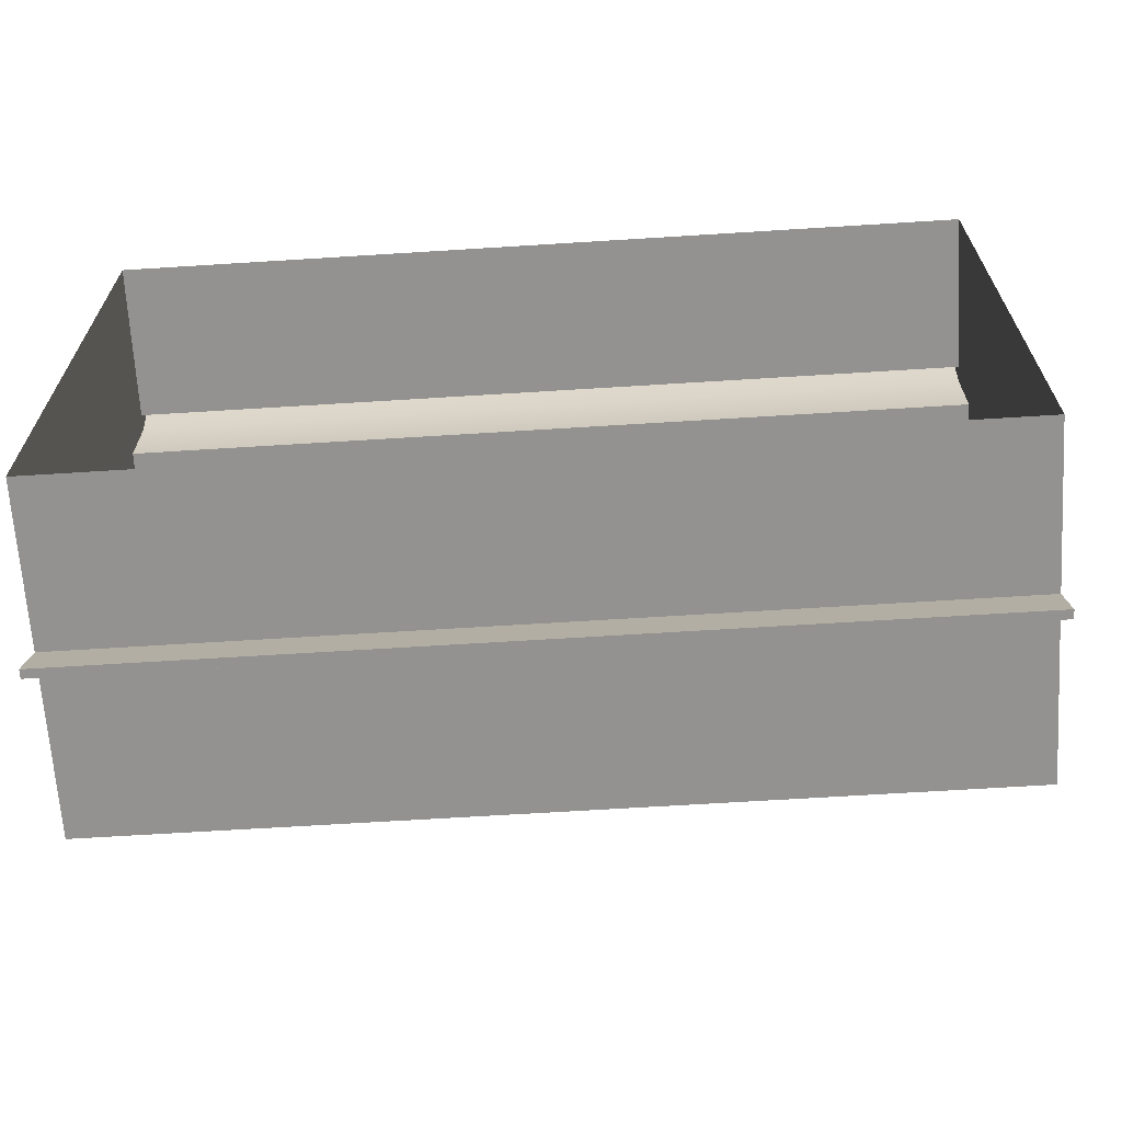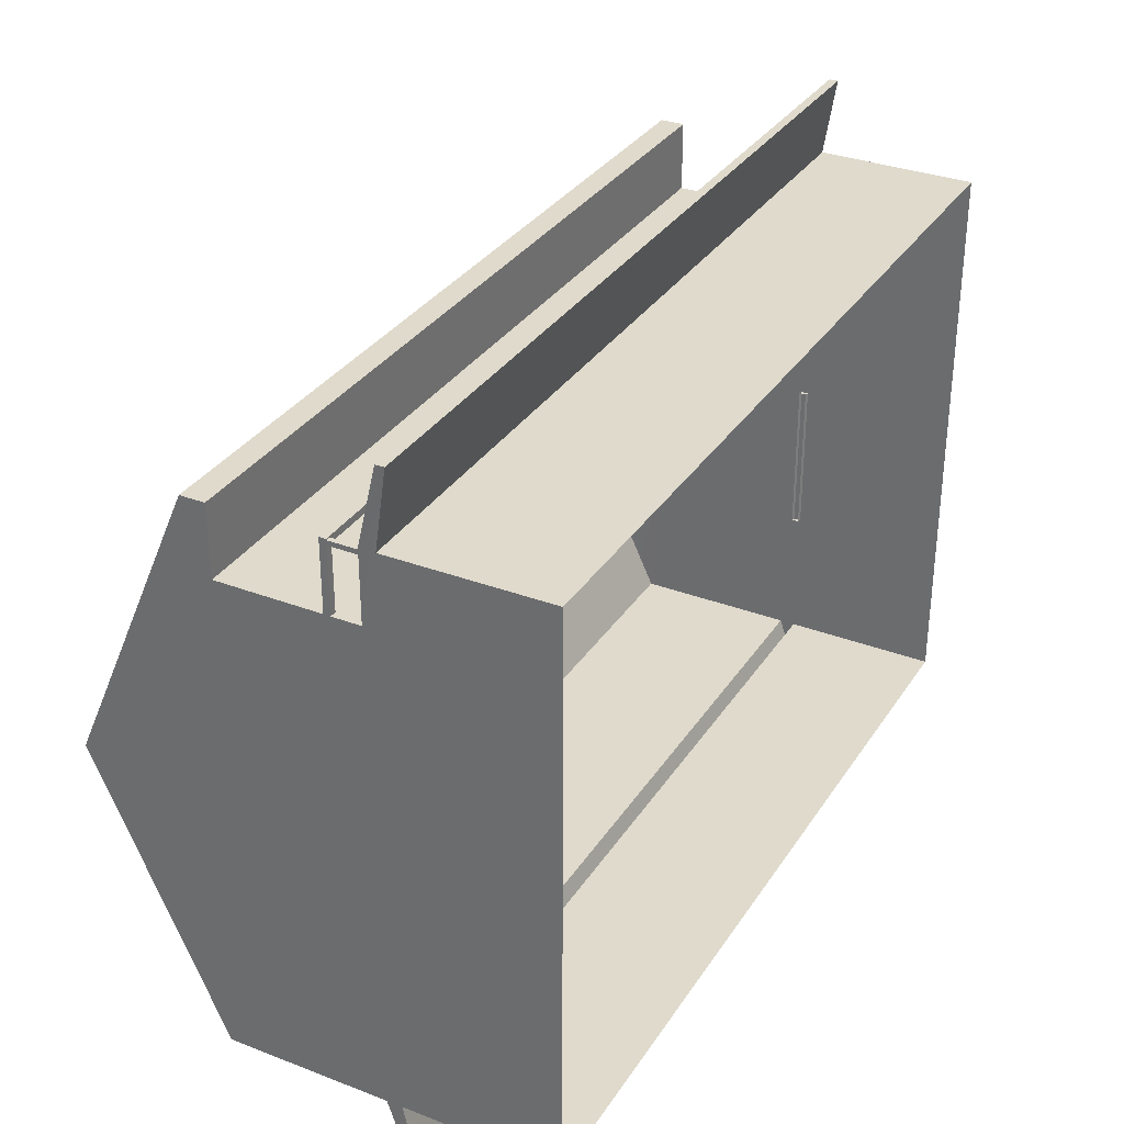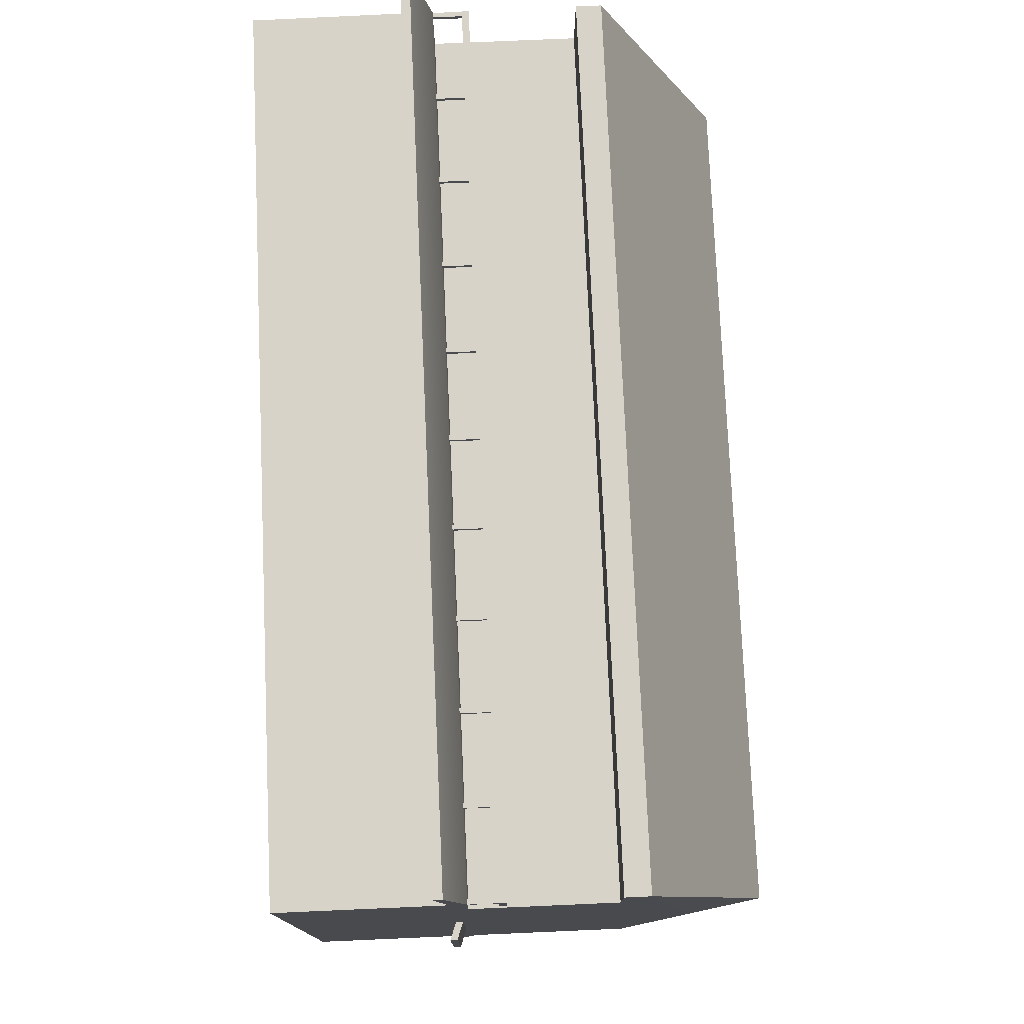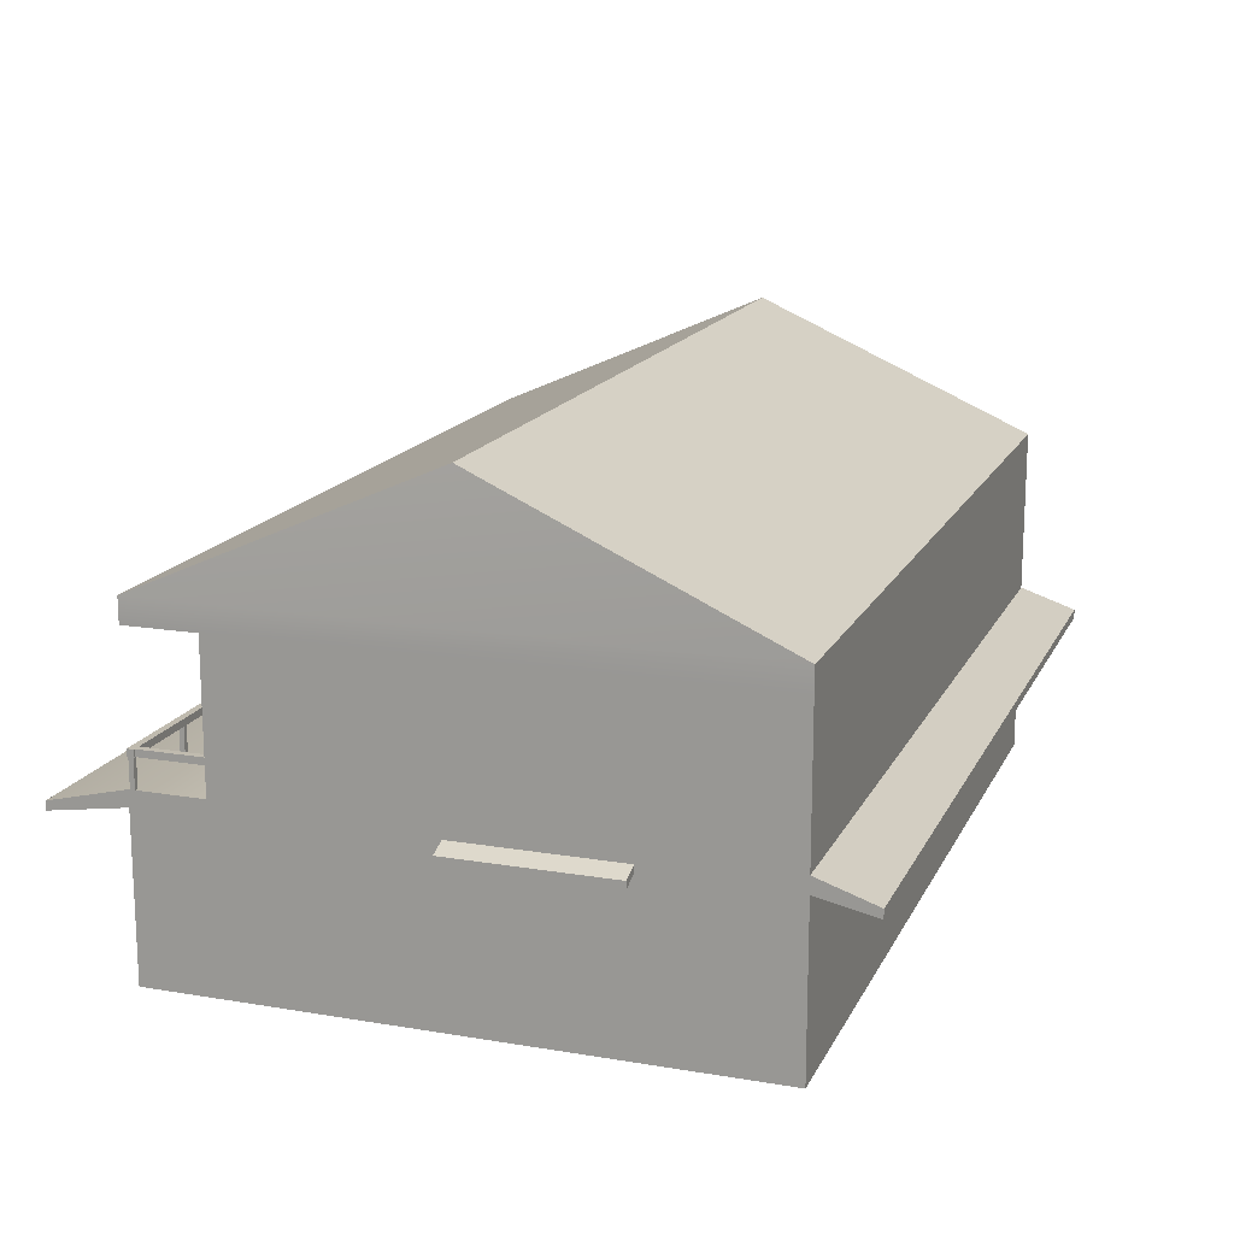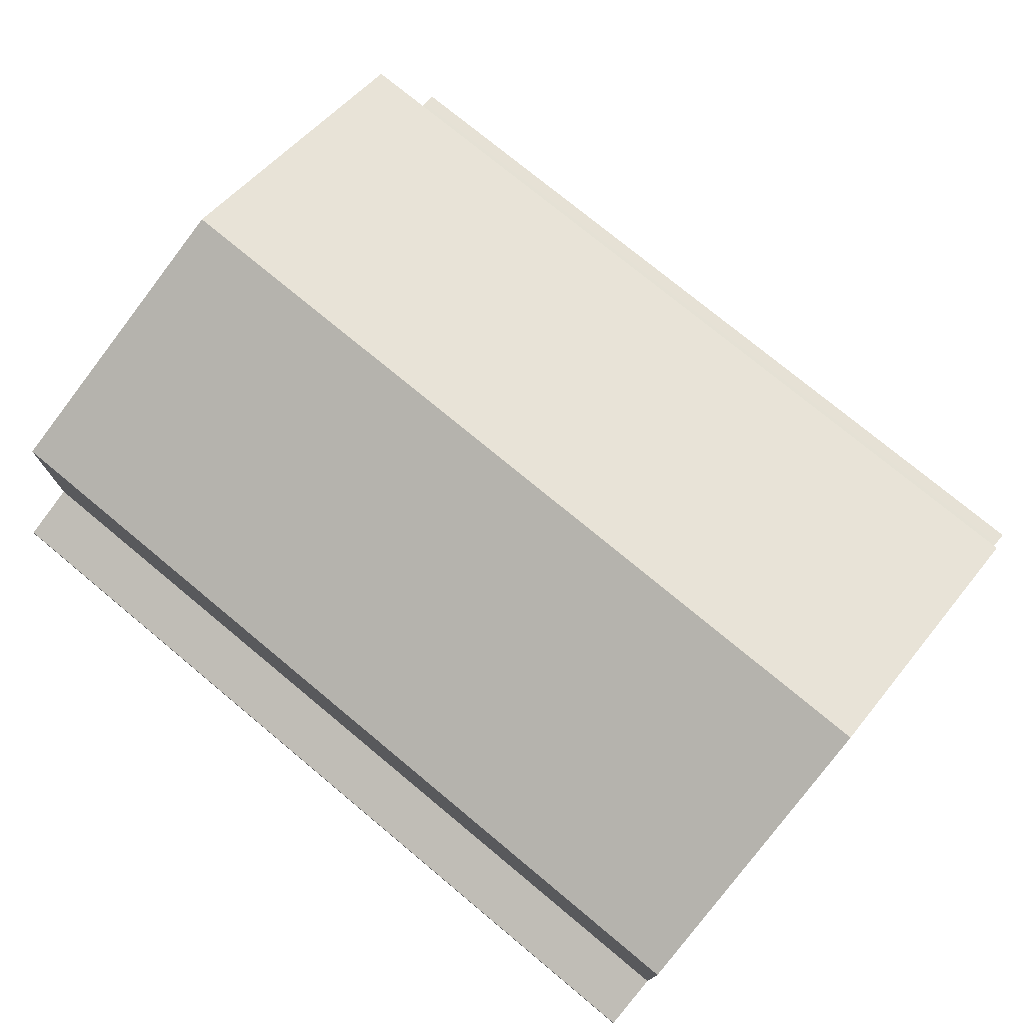
<metadata>
{"format":"obj","ext":"obj","renderer":"f3d","projection":"perspective","resolution":1024,"background":"white","views":[{"elev":-66.4,"azim":3.6,"up":"+Z"},{"elev":32.5,"azim":-62.0,"up":"+Z"},{"elev":76.7,"azim":87.5,"up":"+Z"},{"elev":16.0,"azim":109.1,"up":"+Y"},{"elev":75.4,"azim":-140.3,"up":"+Y"}]}
</metadata>
<code>
g House_01_LowPoly_Far08
v -0.19 0 -0.19
v -0.19 2.797 -0.19
v -15.31 2.797 -0.19
v -15.29 0 -0.19
v -0.19 2.797 -10.31
v -0.19 0 -10.31
v -15.31 0 -10.31
v -15.31 2.797 -10.31
v -15.29 0 -0.19
v -15.31 2.797 -0.19
v -15.31 2.797 -10.31
v -15.31 0 -10.31
v -15.31 3.076 -1.445
v -15.31 3.076 -10.31
v -15.31 5.538 -10.31
v -15.31 5.538 -1.445
v -15.31 5.972 -10.31
v -15.31 5.972 -0.19
v -15.31 8.208 -5.25
v -15.31 5.538 -0.19
v -15.31 3.076 -0.19
v -0.19 0 -10.31
v -0.19 2.797 -10.31
v -0.19 2.797 -0.19
v -0.19 0 -0.19
v -0.19 3.076 -10.31
v -0.19 3.076 -1.445
v -0.19 3.076 -0.19
v -0.19 5.538 -1.445
v -0.19 5.538 -10.31
v -0.19 5.972 -10.31
v -0.19 5.972 -0.19
v -0.38 8.208 -5.25
v -0.19 5.538 -0.19
v -0.19 2.797 -0.19
v -0.19 2.585 1.191
v -15.33 2.585 1.191
v -15.31 2.797 -0.19
v -15.31 2.797 -10.31
v -15.31 2.585 -11.31
v -0.19 2.585 -11.31
v -0.19 2.797 -10.31
v -0.19 2.585 1.191
v -0.19 2.74 1.191
v -15.33 2.74 1.191
v -15.33 2.585 1.191
v -15.31 2.585 -11.31
v -15.31 2.74 -11.31
v -0.19 2.74 -11.31
v -0.19 2.585 -11.31
v -0.19 2.74 1.191
v -0.19 3.076 -0.19
v -15.31 3.076 -0.19
v -15.33 2.74 1.191
v -15.31 2.74 -11.31
v -15.31 3.076 -10.31
v -0.19 3.076 -10.31
v -0.19 2.74 -11.31
v -15.31 3.076 -10.31
v -15.31 5.538 -10.31
v -0.19 5.538 -10.31
v -0.19 3.076 -10.31
v -0.19 5.972 -10.31
v -15.31 5.972 -10.31
v -0.19 5.972 -0.19
v -0.38 8.208 -5.25
v -15.31 8.208 -5.25
v -15.31 5.972 -0.19
v -15.31 5.972 -10.31
v -15.31 8.208 -5.25
v -0.38 8.208 -5.25
v -0.19 5.972 -10.31
v -0.19 2.74 1.191
v -0.19 2.585 1.191
v -0.19 2.797 -0.19
v -0.19 3.076 -0.19
v -0.19 3.076 -10.31
v -0.19 2.797 -10.31
v -0.19 2.585 -11.31
v -0.19 2.74 -11.31
v -15.31 2.74 -11.31
v -15.31 2.585 -11.31
v -15.31 2.797 -10.31
v -15.31 3.076 -10.31
v -15.31 3.076 -0.19
v -15.31 2.797 -0.19
v -15.33 2.585 1.191
v -15.33 2.74 1.191
v -0.19 5.538 -0.19
v -0.19 5.972 -0.19
v -15.31 5.972 -0.19
v -15.31 5.538 -0.19
v -0.19 5.538 -0.19
v -15.31 5.538 -0.19
v -15.31 5.538 -1.445
v -0.19 5.538 -1.445
v -15.31 3.076 -0.19
v -0.19 3.076 -0.19
v -0.19 3.076 -1.445
v -15.31 3.076 -1.445
v -0.25 2.937 -7.869
v 0.1314 2.799 -7.869
v 0.1314 2.674 -7.869
v -0.25 2.812 -7.869
v -0.25 2.938 -5.068
v 0.1314 2.8 -5.068
v 0.1314 2.799 -7.869
v -0.25 2.937 -7.869
v -0.25 2.813 -5.068
v 0.1314 2.675 -5.068
v 0.1314 2.8 -5.068
v -0.25 2.938 -5.068
v 0.1314 2.675 -5.068
v 0.1314 2.674 -7.869
v 0.1314 2.799 -7.869
v 0.1314 2.8 -5.068
v -15.31 3.076 -0.2186
v -15.23 3.076 -0.2186
v -15.23 3.576 -0.2186
v -15.31 3.576 -0.2186
v -15.23 3.076 -0.2186
v -15.23 3.076 -0.3012
v -15.23 3.576 -0.3012
v -15.23 3.576 -0.2186
v -15.23 3.076 -0.3012
v -15.31 3.076 -0.3012
v -15.31 3.576 -0.3012
v -15.23 3.576 -0.3012
v -15.31 3.076 -0.3012
v -15.31 3.076 -0.2186
v -15.31 3.576 -0.2186
v -15.31 3.576 -0.3012
v -4.784 3.076 -0.2186
v -4.701 3.076 -0.2186
v -4.701 3.576 -0.2186
v -4.784 3.576 -0.2186
v -4.701 3.076 -0.2186
v -4.701 3.076 -0.3012
v -4.701 3.576 -0.3012
v -4.701 3.576 -0.2186
v -4.701 3.076 -0.3012
v -4.784 3.076 -0.3012
v -4.784 3.576 -0.3012
v -4.701 3.576 -0.3012
v -4.784 3.076 -0.3012
v -4.784 3.076 -0.2186
v -4.784 3.576 -0.2186
v -4.784 3.576 -0.3012
v -7.791 3.076 -0.2186
v -7.709 3.076 -0.2186
v -7.709 3.576 -0.2186
v -7.791 3.576 -0.2186
v -7.709 3.076 -0.2186
v -7.709 3.076 -0.3012
v -7.709 3.576 -0.3012
v -7.709 3.576 -0.2186
v -7.709 3.076 -0.3012
v -7.791 3.076 -0.3012
v -7.791 3.576 -0.3012
v -7.709 3.576 -0.3012
v -7.791 3.076 -0.3012
v -7.791 3.076 -0.2186
v -7.791 3.576 -0.2186
v -7.791 3.576 -0.3012
v -3.28 3.076 -0.2186
v -3.198 3.076 -0.2186
v -3.198 3.576 -0.2186
v -3.28 3.576 -0.2186
v -3.198 3.076 -0.2186
v -3.198 3.076 -0.3012
v -3.198 3.576 -0.3012
v -3.198 3.576 -0.2186
v -3.198 3.076 -0.3012
v -3.28 3.076 -0.3012
v -3.28 3.576 -0.3012
v -3.198 3.576 -0.3012
v -3.28 3.076 -0.3012
v -3.28 3.076 -0.2186
v -3.28 3.576 -0.2186
v -3.28 3.576 -0.3012
v -12.3 3.076 -0.2186
v -12.22 3.076 -0.2186
v -12.22 3.576 -0.2186
v -12.3 3.576 -0.2186
v -12.22 3.076 -0.2186
v -12.22 3.076 -0.3012
v -12.22 3.576 -0.3012
v -12.22 3.576 -0.2186
v -12.22 3.076 -0.3012
v -12.3 3.076 -0.3012
v -12.3 3.576 -0.3012
v -12.22 3.576 -0.3012
v -12.3 3.076 -0.3012
v -12.3 3.076 -0.2186
v -12.3 3.576 -0.2186
v -12.3 3.576 -0.3012
v -10.8 3.076 -0.2186
v -10.72 3.076 -0.2186
v -10.72 3.576 -0.2186
v -10.8 3.576 -0.2186
v -10.72 3.076 -0.2186
v -10.72 3.076 -0.3012
v -10.72 3.576 -0.3012
v -10.72 3.576 -0.2186
v -10.72 3.076 -0.3012
v -10.8 3.076 -0.3012
v -10.8 3.576 -0.3012
v -10.72 3.576 -0.3012
v -10.8 3.076 -0.3012
v -10.8 3.076 -0.2186
v -10.8 3.576 -0.2186
v -10.8 3.576 -0.3012
v -9.295 3.076 -0.2186
v -9.213 3.076 -0.2186
v -9.213 3.576 -0.2186
v -9.295 3.576 -0.2186
v -9.213 3.076 -0.2186
v -9.213 3.076 -0.3012
v -9.213 3.576 -0.3012
v -9.213 3.576 -0.2186
v -9.213 3.076 -0.3012
v -9.295 3.076 -0.3012
v -9.295 3.576 -0.3012
v -9.213 3.576 -0.3012
v -9.295 3.076 -0.3012
v -9.295 3.076 -0.2186
v -9.295 3.576 -0.2186
v -9.295 3.576 -0.3012
v -6.288 3.076 -0.2186
v -6.205 3.076 -0.2186
v -6.205 3.576 -0.2186
v -6.288 3.576 -0.2186
v -6.205 3.076 -0.2186
v -6.205 3.076 -0.3012
v -6.205 3.576 -0.3012
v -6.205 3.576 -0.2186
v -6.205 3.076 -0.3012
v -6.288 3.076 -0.3012
v -6.288 3.576 -0.3012
v -6.205 3.576 -0.3012
v -6.288 3.076 -0.3012
v -6.288 3.076 -0.2186
v -6.288 3.576 -0.2186
v -6.288 3.576 -0.3012
v -13.81 3.076 -0.2186
v -13.72 3.076 -0.2186
v -13.72 3.576 -0.2186
v -13.81 3.576 -0.2186
v -13.72 3.076 -0.2186
v -13.72 3.076 -0.3012
v -13.72 3.576 -0.3012
v -13.72 3.576 -0.2186
v -13.72 3.076 -0.3012
v -13.81 3.076 -0.3012
v -13.81 3.576 -0.3012
v -13.72 3.576 -0.3012
v -13.81 3.076 -0.3012
v -13.81 3.076 -0.2186
v -13.81 3.576 -0.2186
v -13.81 3.576 -0.3012
v -1.776 3.076 -0.2186
v -1.694 3.076 -0.2186
v -1.694 3.576 -0.2186
v -1.776 3.576 -0.2186
v -1.694 3.076 -0.2186
v -1.694 3.076 -0.3012
v -1.694 3.576 -0.3012
v -1.694 3.576 -0.2186
v -1.694 3.076 -0.3012
v -1.776 3.076 -0.3012
v -1.776 3.576 -0.3012
v -1.694 3.576 -0.3012
v -1.776 3.076 -0.3012
v -1.776 3.076 -0.2186
v -1.776 3.576 -0.2186
v -1.776 3.576 -0.3012
v -0.2726 3.076 -0.2186
v -0.19 3.076 -0.2186
v -0.19 3.576 -0.2186
v -0.2726 3.576 -0.2186
v -0.19 3.076 -0.2186
v -0.19 3.076 -0.3012
v -0.19 3.576 -0.3012
v -0.19 3.576 -0.2186
v -0.19 3.076 -0.3012
v -0.2726 3.076 -0.3012
v -0.2726 3.576 -0.3012
v -0.19 3.576 -0.3012
v -0.2726 3.076 -0.3012
v -0.2726 3.076 -0.2186
v -0.2726 3.576 -0.2186
v -0.2726 3.576 -0.3012
v -0.3326 3.696 -1.5
v -0.3326 3.576 -1.5
v -0.3326 3.576 -0.3199
v -0.3326 3.696 -0.3199
v -0.3326 3.576 -1.5
v -0.2126 3.576 -1.5
v -0.2126 3.576 -0.3199
v -0.3326 3.576 -0.3199
v -0.2126 3.576 -1.5
v -0.2126 3.696 -1.5
v -0.2126 3.696 -0.3199
v -0.2126 3.576 -0.3199
v -0.2126 3.696 -1.5
v -0.3326 3.696 -1.5
v -0.3326 3.696 -0.3199
v -0.2126 3.696 -0.3199
v -15.31 3.696 -1.5
v -15.31 3.576 -1.5
v -15.31 3.576 -0.3199
v -15.31 3.696 -0.3199
v -15.31 3.576 -1.5
v -15.19 3.576 -1.5
v -15.19 3.576 -0.3199
v -15.31 3.576 -0.3199
v -15.19 3.576 -1.5
v -15.19 3.696 -1.5
v -15.19 3.696 -0.3199
v -15.19 3.576 -0.3199
v -15.19 3.696 -1.5
v -15.31 3.696 -1.5
v -15.31 3.696 -0.3199
v -15.19 3.696 -0.3199
v -7.75 3.696 -0.1999
v -7.75 3.576 -0.1999
v -0.19 3.576 -0.1999
v -0.19 3.696 -0.1999
v -15.31 3.576 -0.1999
v -15.31 3.696 -0.1999
v -7.75 3.576 -0.1999
v -7.75 3.576 -0.3199
v -0.19 3.576 -0.3199
v -0.19 3.576 -0.1999
v -15.31 3.576 -0.3199
v -15.31 3.576 -0.1999
v -7.75 3.576 -0.3199
v -7.75 3.696 -0.3199
v -0.19 3.696 -0.3199
v -0.19 3.576 -0.3199
v -15.31 3.696 -0.3199
v -15.31 3.576 -0.3199
v -7.75 3.696 -0.3199
v -7.75 3.696 -0.1999
v -0.19 3.696 -0.1999
v -0.19 3.696 -0.3199
v -15.31 3.696 -0.1999
v -15.31 3.696 -0.3199
v -0.19 3.576 -0.1999
v -0.19 3.576 -0.3199
v -0.19 3.696 -0.3199
v -0.19 3.696 -0.1999
v -15.31 3.576 -0.1999
v -15.31 3.696 -0.1999
v -15.31 3.696 -0.3199
v -15.31 3.576 -0.3199
v 0.1314 2.674 -7.869
v 0.1314 2.675 -5.068
v -0.25 2.813 -5.068
v -0.25 2.812 -7.869
v -0.19 3.076 -1.445
v -0.19 5.538 -1.445
v -15.31 5.538 -1.445
v -15.31 3.076 -1.445
f 1 2 3
f 1 3 4
f 5 6 7
f 5 7 8
f 9 10 11
f 9 11 12
f 11 10 13
f 11 13 14
f 13 15 14
f 13 16 15
f 16 17 15
f 16 18 17
f 18 19 17
f 16 20 18
f 10 21 13
f 22 23 24
f 22 24 25
f 24 23 26
f 24 26 27
f 24 27 28
f 26 29 27
f 26 30 29
f 29 30 31
f 29 31 32
f 31 33 32
f 29 32 34
f 35 36 37
f 35 37 38
f 39 40 41
f 39 41 42
f 43 44 45
f 43 45 46
f 47 48 49
f 47 49 50
f 51 52 53
f 51 53 54
f 55 56 57
f 55 57 58
f 59 60 61
f 59 61 62
f 60 63 61
f 60 64 63
f 65 66 67
f 65 67 68
f 69 70 71
f 69 71 72
f 73 74 75
f 73 75 76
f 77 78 79
f 77 79 80
f 81 82 83
f 81 83 84
f 85 86 87
f 85 87 88
f 89 90 91
f 89 91 92
f 93 94 95
f 93 95 96
f 97 98 99
f 97 99 100
f 101 102 103
f 101 103 104
f 105 106 107
f 105 107 108
f 109 110 111
f 109 111 112
f 113 114 115
f 113 115 116
f 117 118 119
f 117 119 120
f 121 122 123
f 121 123 124
f 125 126 127
f 125 127 128
f 129 130 131
f 129 131 132
f 133 134 135
f 133 135 136
f 137 138 139
f 137 139 140
f 141 142 143
f 141 143 144
f 145 146 147
f 145 147 148
f 149 150 151
f 149 151 152
f 153 154 155
f 153 155 156
f 157 158 159
f 157 159 160
f 161 162 163
f 161 163 164
f 165 166 167
f 165 167 168
f 169 170 171
f 169 171 172
f 173 174 175
f 173 175 176
f 177 178 179
f 177 179 180
f 181 182 183
f 181 183 184
f 185 186 187
f 185 187 188
f 189 190 191
f 189 191 192
f 193 194 195
f 193 195 196
f 197 198 199
f 197 199 200
f 201 202 203
f 201 203 204
f 205 206 207
f 205 207 208
f 209 210 211
f 209 211 212
f 213 214 215
f 213 215 216
f 217 218 219
f 217 219 220
f 221 222 223
f 221 223 224
f 225 226 227
f 225 227 228
f 229 230 231
f 229 231 232
f 233 234 235
f 233 235 236
f 237 238 239
f 237 239 240
f 241 242 243
f 241 243 244
f 245 246 247
f 245 247 248
f 249 250 251
f 249 251 252
f 253 254 255
f 253 255 256
f 257 258 259
f 257 259 260
f 261 262 263
f 261 263 264
f 265 266 267
f 265 267 268
f 269 270 271
f 269 271 272
f 273 274 275
f 273 275 276
f 277 278 279
f 277 279 280
f 281 282 283
f 281 283 284
f 285 286 287
f 285 287 288
f 289 290 291
f 289 291 292
f 293 294 295
f 293 295 296
f 297 298 299
f 297 299 300
f 301 302 303
f 301 303 304
f 305 306 307
f 305 307 308
f 309 310 311
f 309 311 312
f 313 314 315
f 313 315 316
f 317 318 319
f 317 319 320
f 321 322 323
f 321 323 324
f 325 326 327
f 325 327 328
f 325 329 326
f 325 330 329
f 331 332 333
f 331 333 334
f 331 335 332
f 331 336 335
f 337 338 339
f 337 339 340
f 337 341 338
f 337 342 341
f 343 344 345
f 343 345 346
f 343 347 344
f 343 348 347
f 349 350 351
f 349 351 352
f 353 354 355
f 353 355 356
f 357 358 359
f 357 359 360
f 361 362 363
f 361 363 364

</code>
